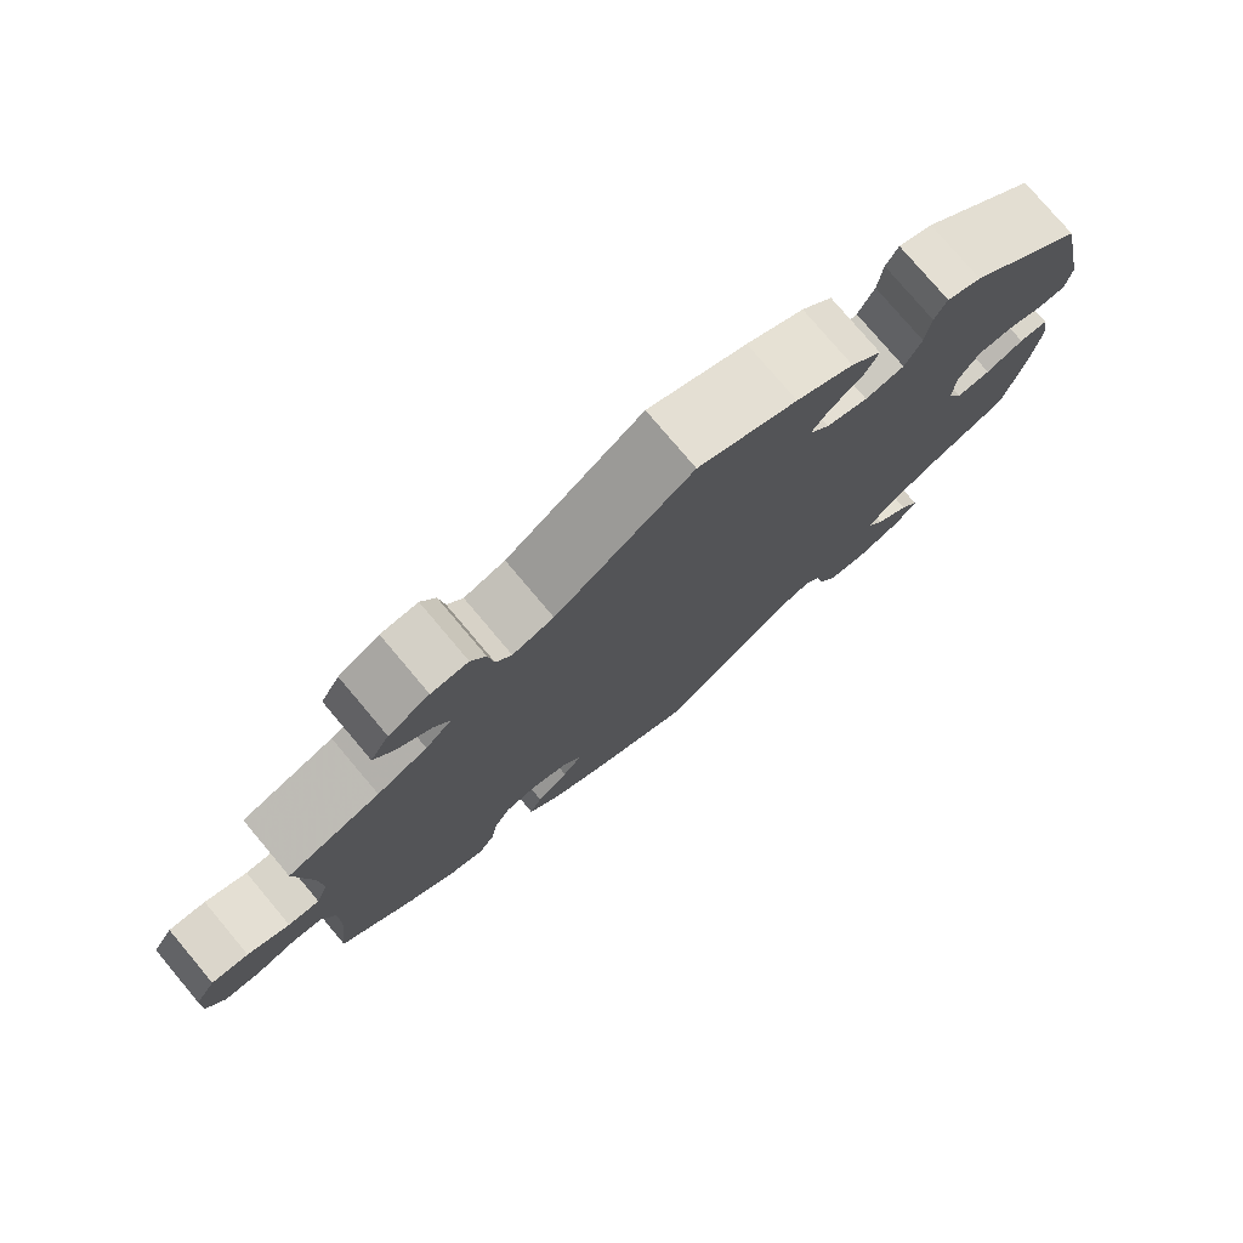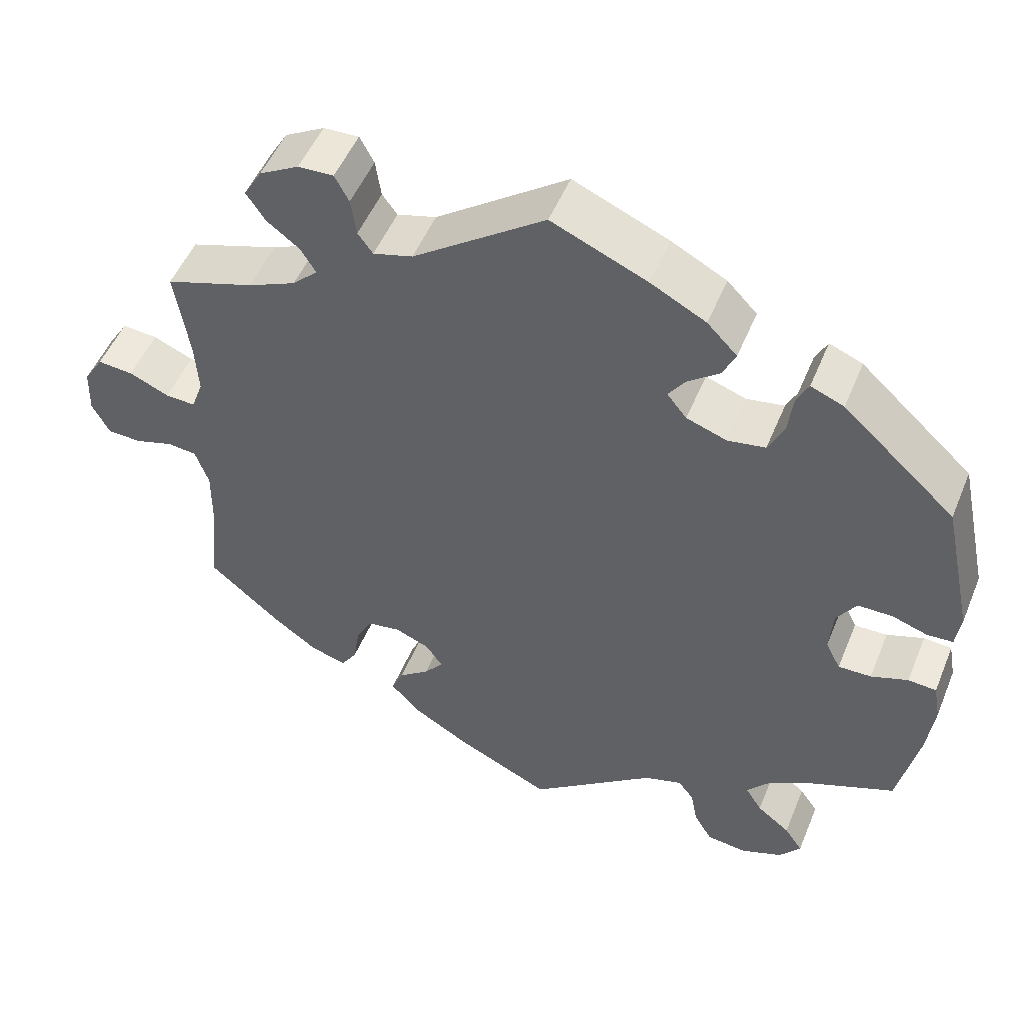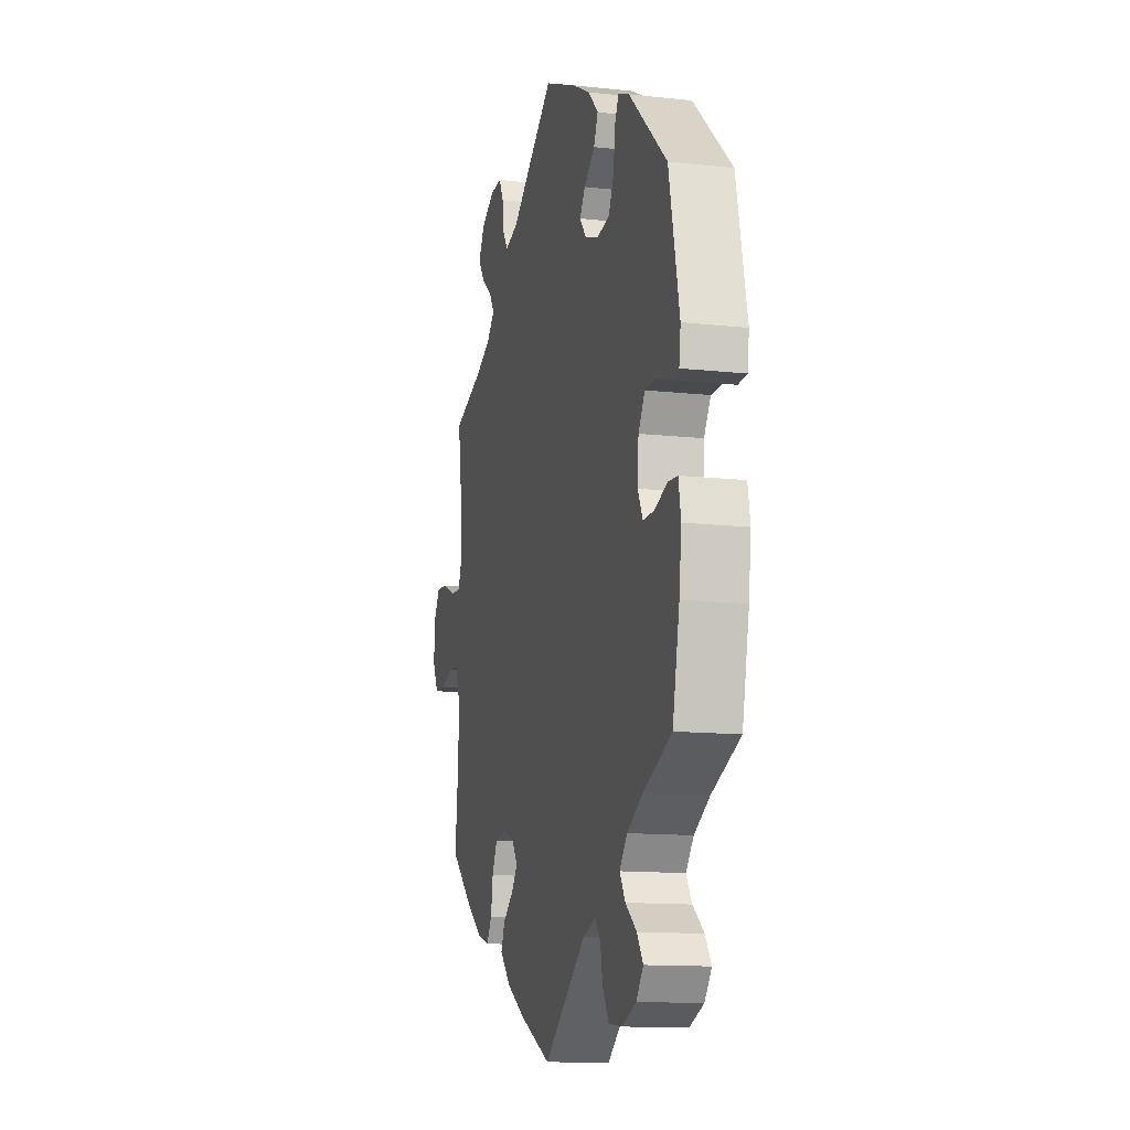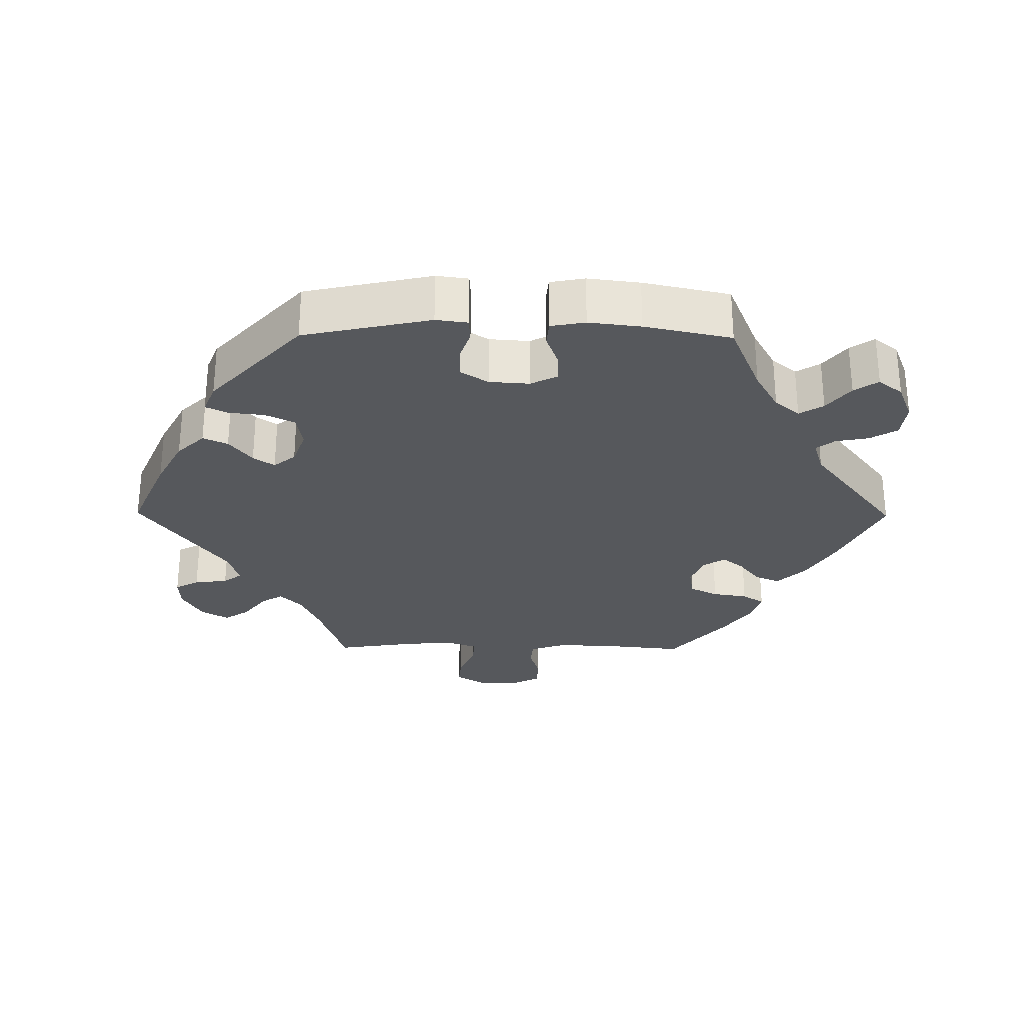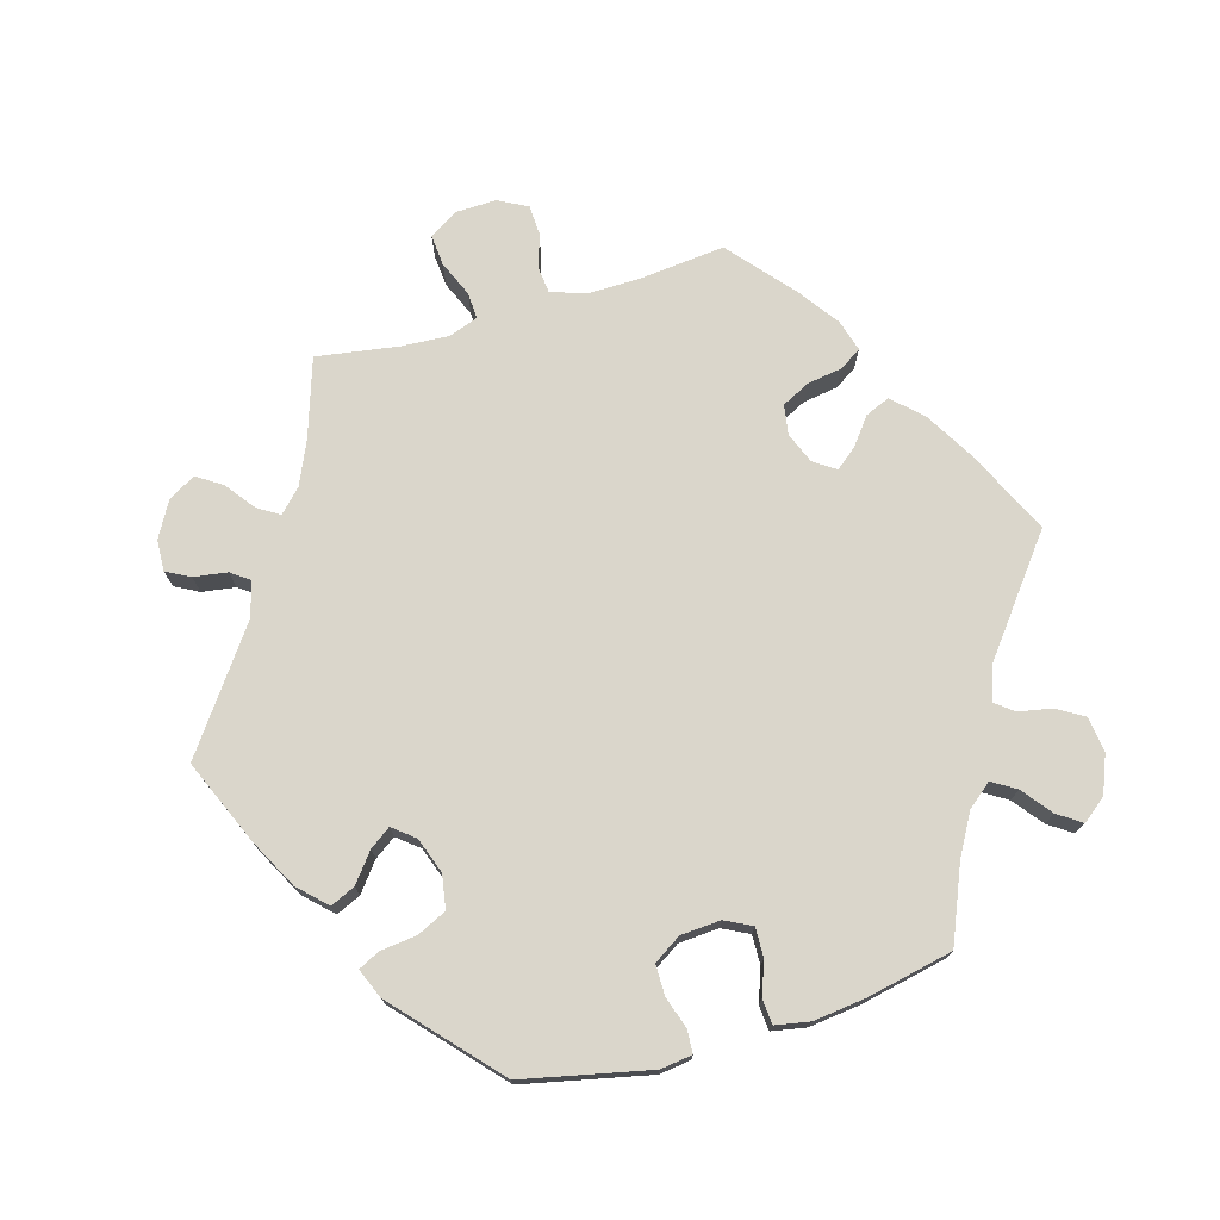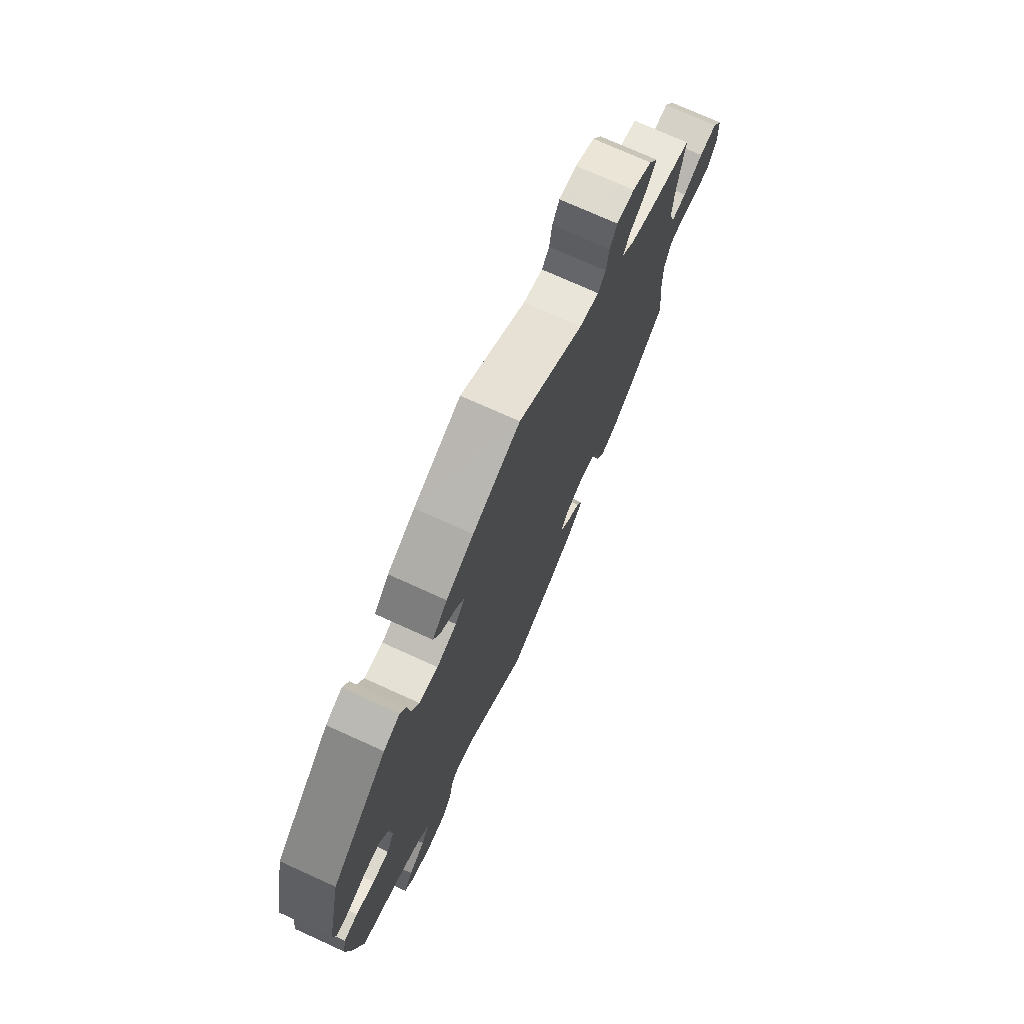
<metadata>
{"format":"obj","ext":"obj","renderer":"f3d","projection":"perspective","resolution":1024,"background":"white","views":[{"elev":77.5,"azim":-40.1,"up":"+Z"},{"elev":51.0,"azim":22.0,"up":"+Z"},{"elev":-12.9,"azim":75.8,"up":"+Z"},{"elev":-28.2,"azim":89.4,"up":"+Y"},{"elev":74.1,"azim":73.9,"up":"+Y"},{"elev":73.9,"azim":114.4,"up":"+Z"}]}
</metadata>
<code>
v 0.539 0.07 0.108
v 0.533 0.07 0.063
v 0.5 0.07 0.061
v 0.455 0.07 0.076
v 0.411 0.07 0.076
v 0.386 0.07 0.037
v 0.382 0.07 -0.02
v 0.401 0.07 -0.058
v 0.443 0.07 -0.057
v 0.49 0.07 -0.04
v 0.526 0.07 -0.043
v 0.535 0.07 -0.092
v 0.526 0.07 -0.166
v 0.5 0.07 -0.289
v 0.394 0.07 -0.333
v 0.335 0.07 -0.366
v 0.306 0.07 -0.401
v 0.327 0.07 -0.435
v 0.369 0.07 -0.468
v 0.392 0.07 -0.502
v 0.365 0.07 -0.536
v 0.312 0.07 -0.557
v 0.261 0.07 -0.551
v 0.238 0.07 -0.512
v 0.229 0.07 -0.465
v 0.209 0.07 -0.439
v 0.161 0.07 -0.454
v 0.001 0.07 -0.578
v -0.121 0.07 -0.52
v -0.19 0.07 -0.479
v -0.229 0.07 -0.438
v -0.214 0.07 -0.403
v -0.175 0.07 -0.373
v -0.151 0.07 -0.343
v -0.172 0.07 -0.312
v -0.216 0.07 -0.294
v -0.259 0.07 -0.301
v -0.279 0.07 -0.341
v -0.287 0.07 -0.391
v -0.307 0.07 -0.422
v -0.353 0.07 -0.408
v -0.41 0.07 -0.367
v -0.501 0.07 -0.289
v -0.488 0.07 -0.165
v -0.487 0.07 -0.091
v -0.504 0.07 -0.042
v -0.541 0.07 -0.038
v -0.59 0.07 -0.053
v -0.633 0.07 -0.051
v -0.655 0.07 -0.009
v -0.653 0.07 0.05
v -0.628 0.07 0.09
v -0.583 0.07 0.086
v -0.532 0.07 0.064
v -0.494 0.07 0.062
v -0.479 0.07 0.104
v -0.483 0.07 0.172
v -0.501 0.07 0.289
v -0.388 0.07 0.326
v -0.327 0.07 0.353
v -0.295 0.07 0.384
v -0.314 0.07 0.415
v -0.356 0.07 0.447
v -0.38 0.07 0.483
v -0.357 0.07 0.522
v -0.307 0.07 0.55
v -0.262 0.07 0.552
v -0.244 0.07 0.518
v -0.237 0.07 0.47
v -0.218 0.07 0.444
v -0.168 0.07 0.458
v -0.001 0.07 0.578
v 0.12 0.07 0.526
v 0.19 0.07 0.489
v 0.228 0.07 0.45
v 0.212 0.07 0.415
v 0.171 0.07 0.383
v 0.15 0.07 0.353
v 0.175 0.07 0.322
v 0.226 0.07 0.304
v 0.274 0.07 0.312
v 0.294 0.07 0.354
v 0.3 0.07 0.406
v 0.315 0.07 0.436
v 0.357 0.07 0.419
v 0.5 0.07 0.289
v 0.539 0 0.108
v 0.533 0 0.063
v 0.5 0 0.061
v 0.455 0 0.076
v 0.411 0 0.076
v 0.386 0 0.037
v 0.382 0 -0.02
v 0.401 0 -0.058
v 0.443 0 -0.057
v 0.49 0 -0.04
v 0.526 0 -0.043
v 0.535 0 -0.092
v 0.526 0 -0.166
v 0.5 0 -0.289
v 0.394 0 -0.333
v 0.335 0 -0.366
v 0.306 0 -0.401
v 0.327 0 -0.435
v 0.369 0 -0.468
v 0.392 0 -0.502
v 0.365 0 -0.536
v 0.312 0 -0.557
v 0.261 0 -0.551
v 0.238 0 -0.512
v 0.229 0 -0.465
v 0.209 0 -0.439
v 0.161 0 -0.454
v 0.001 0 -0.578
v -0.121 0 -0.52
v -0.19 0 -0.479
v -0.229 0 -0.438
v -0.214 0 -0.403
v -0.175 0 -0.373
v -0.151 0 -0.343
v -0.172 0 -0.312
v -0.216 0 -0.294
v -0.259 0 -0.301
v -0.279 0 -0.341
v -0.287 0 -0.391
v -0.307 0 -0.422
v -0.353 0 -0.408
v -0.41 0 -0.367
v -0.501 0 -0.289
v -0.488 0 -0.165
v -0.487 0 -0.091
v -0.504 0 -0.042
v -0.541 0 -0.038
v -0.59 0 -0.053
v -0.633 0 -0.051
v -0.655 0 -0.009
v -0.653 0 0.05
v -0.628 0 0.09
v -0.583 0 0.086
v -0.532 0 0.064
v -0.494 0 0.062
v -0.479 0 0.104
v -0.483 0 0.172
v -0.501 0 0.289
v -0.388 0 0.326
v -0.327 0 0.353
v -0.295 0 0.384
v -0.314 0 0.415
v -0.356 0 0.447
v -0.38 0 0.483
v -0.357 0 0.522
v -0.307 0 0.55
v -0.262 0 0.552
v -0.244 0 0.518
v -0.237 0 0.47
v -0.218 0 0.444
v -0.168 0 0.458
v -0.001 0 0.578
v 0.12 0 0.526
v 0.19 0 0.489
v 0.228 0 0.45
v 0.212 0 0.415
v 0.171 0 0.383
v 0.15 0 0.353
v 0.175 0 0.322
v 0.226 0 0.304
v 0.274 0 0.312
v 0.294 0 0.354
v 0.3 0 0.406
v 0.315 0 0.436
v 0.357 0 0.419
v 0.5 0 0.289
f 82 83 84 85
f 81 82 85 86
f 80 81 86 1
f 74 75 76 77
f 74 77 78
f 71 72 73 74
f 70 71 74 78
f 66 67 68 69
f 66 69 70
f 65 66 70
f 62 63 64 65
f 61 62 65 70
f 60 61 70 78
f 57 58 59
f 56 57 59 60
f 55 56 60 78
f 51 52 53 54
f 51 54 55
f 50 51 55
f 47 48 49 50
f 46 47 50 55
f 45 46 55 78
f 41 42 43 44
f 38 39 40 41
f 37 38 41 44
f 36 37 44 45
f 30 31 32 33
f 30 33 34
f 27 28 29 30
f 26 27 30 34
f 22 23 24 25
f 22 25 26
f 21 22 26
f 18 19 20 21
f 17 18 21 26
f 16 17 26 34
f 12 13 14 15
f 9 10 11 12
f 8 9 12 15
f 7 8 15 16
f 1 2 3 4
f 79 80 1 4
f 36 45 78 79
f 35 36 79
f 6 7 16 34
f 5 6 34 35
f 79 4 5
f 5 35 79
f 171 170 169 168
f 172 171 168 167
f 87 172 167 166
f 163 162 161 160
f 164 163 160
f 160 159 158 157
f 164 160 157 156
f 155 154 153 152
f 156 155 152
f 156 152 151
f 151 150 149 148
f 156 151 148 147
f 164 156 147 146
f 145 144 143
f 146 145 143 142
f 164 146 142 141
f 140 139 138 137
f 141 140 137
f 141 137 136
f 136 135 134 133
f 141 136 133 132
f 164 141 132 131
f 130 129 128 127
f 127 126 125 124
f 130 127 124 123
f 131 130 123 122
f 119 118 117 116
f 120 119 116
f 116 115 114 113
f 120 116 113 112
f 111 110 109 108
f 112 111 108
f 112 108 107
f 107 106 105 104
f 112 107 104 103
f 120 112 103 102
f 101 100 99 98
f 98 97 96 95
f 101 98 95 94
f 102 101 94 93
f 90 89 88 87
f 90 87 166 165
f 165 164 131 122
f 165 122 121
f 120 102 93 92
f 121 120 92 91
f 91 90 165
f 165 121 91
f 1 87 88 2
f 2 88 89 3
f 3 89 90 4
f 4 90 91 5
f 5 91 92 6
f 6 92 93 7
f 7 93 94 8
f 8 94 95 9
f 9 95 96 10
f 10 96 97 11
f 11 97 98 12
f 12 98 99 13
f 13 99 100 14
f 14 100 101 15
f 15 101 102 16
f 16 102 103 17
f 17 103 104 18
f 18 104 105 19
f 19 105 106 20
f 20 106 107 21
f 21 107 108 22
f 22 108 109 23
f 23 109 110 24
f 24 110 111 25
f 25 111 112 26
f 26 112 113 27
f 27 113 114 28
f 28 114 115 29
f 29 115 116 30
f 30 116 117 31
f 31 117 118 32
f 32 118 119 33
f 33 119 120 34
f 34 120 121 35
f 35 121 122 36
f 36 122 123 37
f 37 123 124 38
f 38 124 125 39
f 39 125 126 40
f 40 126 127 41
f 41 127 128 42
f 42 128 129 43
f 43 129 130 44
f 44 130 131 45
f 45 131 132 46
f 46 132 133 47
f 47 133 134 48
f 48 134 135 49
f 49 135 136 50
f 50 136 137 51
f 51 137 138 52
f 52 138 139 53
f 53 139 140 54
f 54 140 141 55
f 55 141 142 56
f 56 142 143 57
f 57 143 144 58
f 58 144 145 59
f 59 145 146 60
f 60 146 147 61
f 61 147 148 62
f 62 148 149 63
f 63 149 150 64
f 64 150 151 65
f 65 151 152 66
f 66 152 153 67
f 67 153 154 68
f 68 154 155 69
f 69 155 156 70
f 70 156 157 71
f 71 157 158 72
f 72 158 159 73
f 73 159 160 74
f 74 160 161 75
f 75 161 162 76
f 76 162 163 77
f 77 163 164 78
f 78 164 165 79
f 79 165 166 80
f 80 166 167 81
f 81 167 168 82
f 82 168 169 83
f 83 169 170 84
f 84 170 171 85
f 85 171 172 86
f 86 172 87 1

</code>
